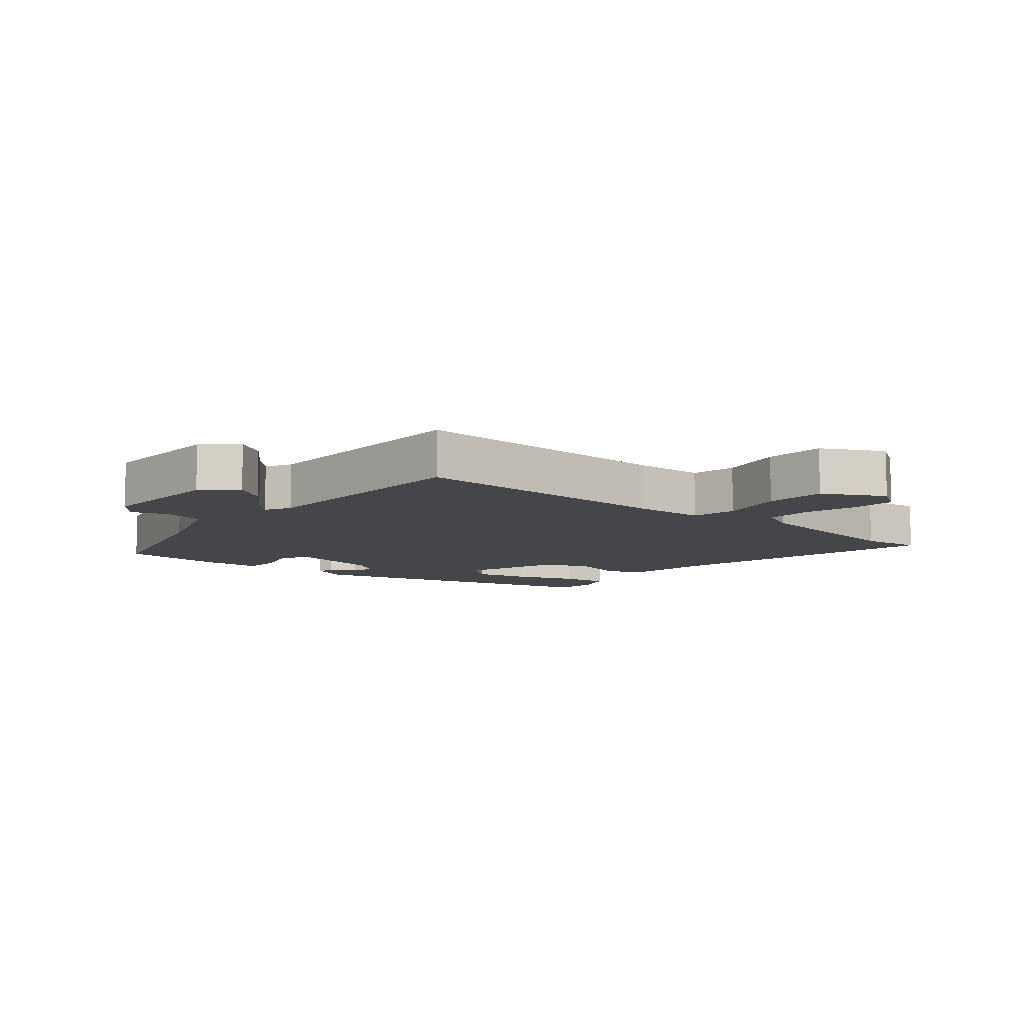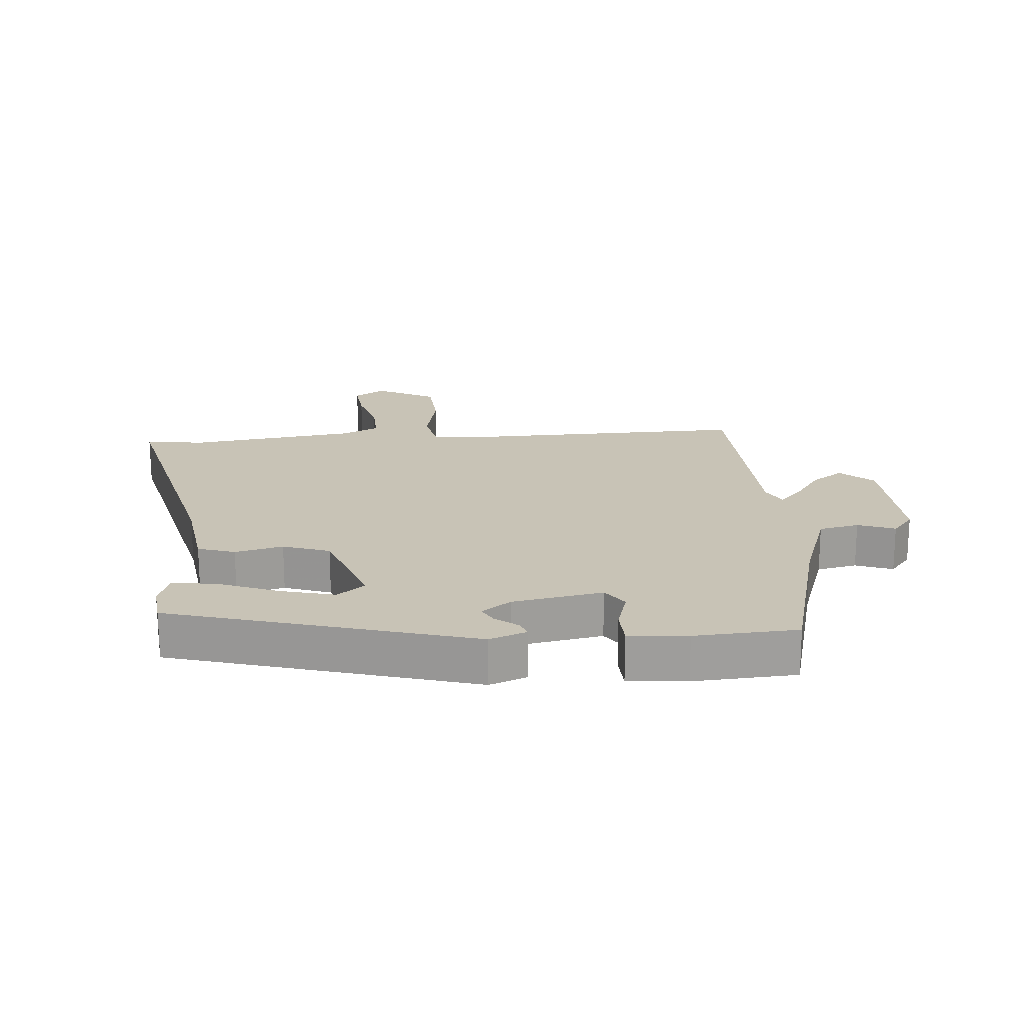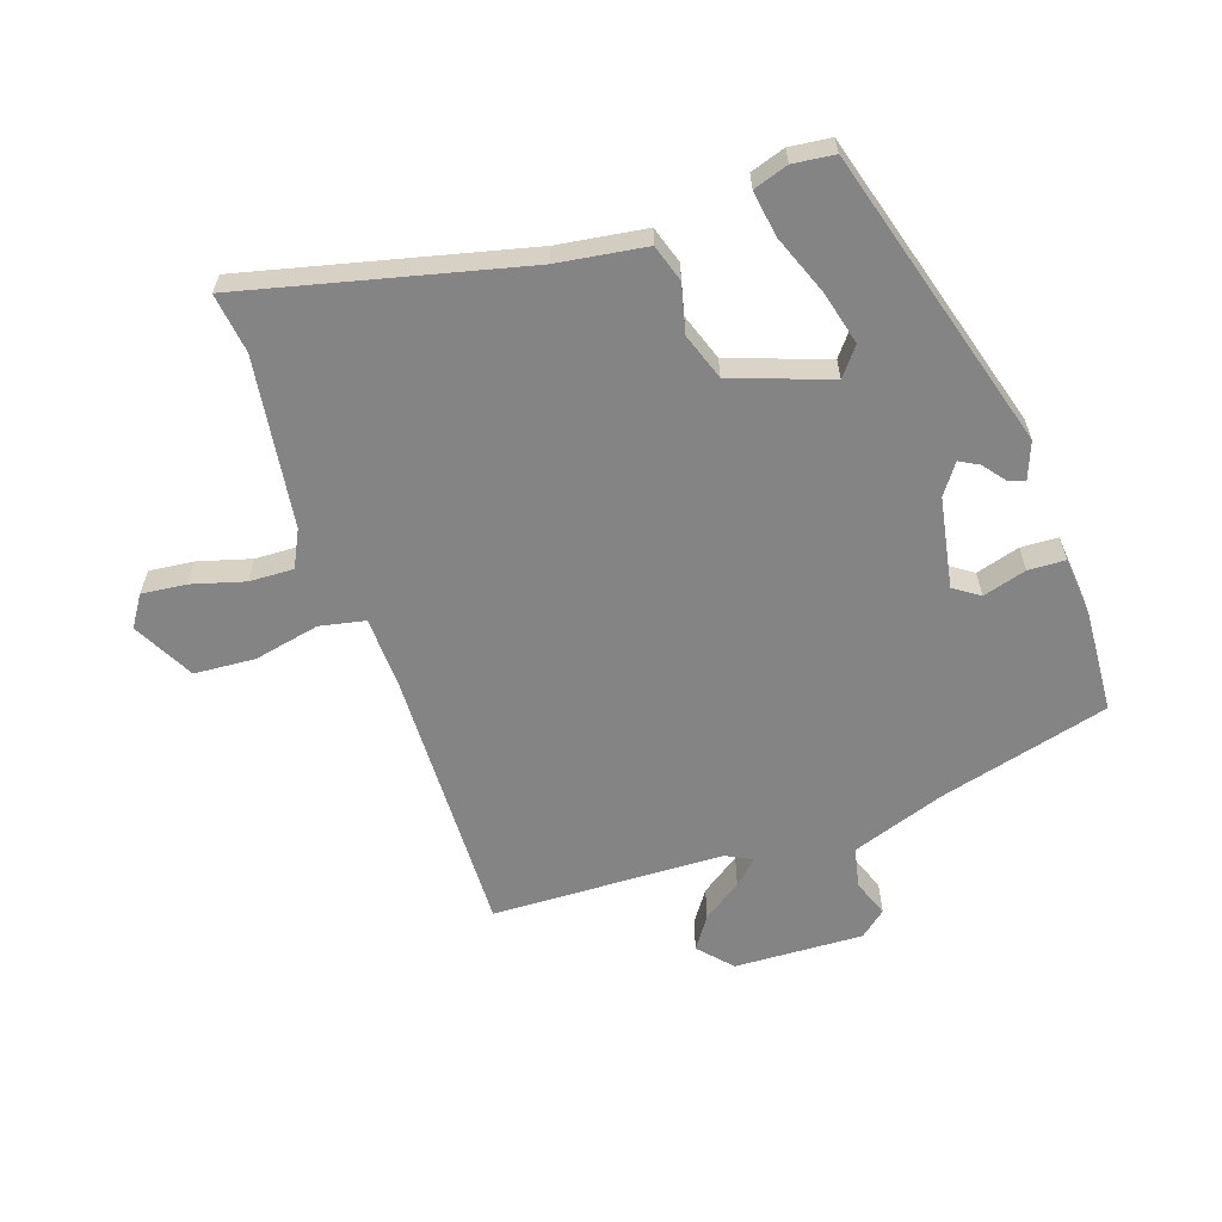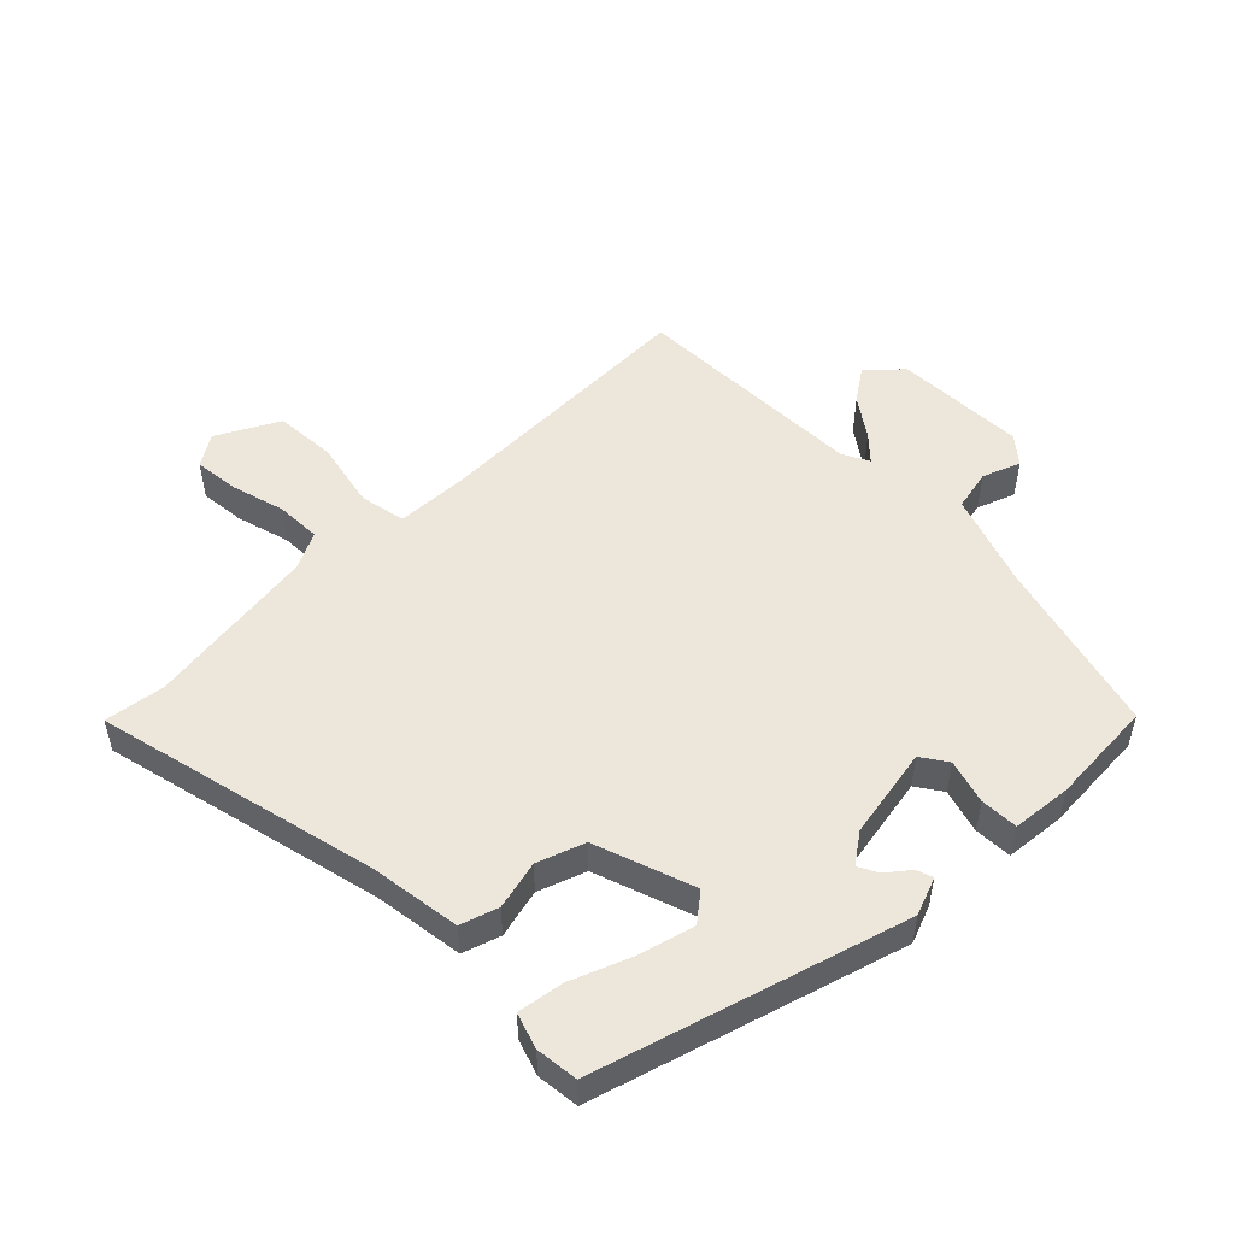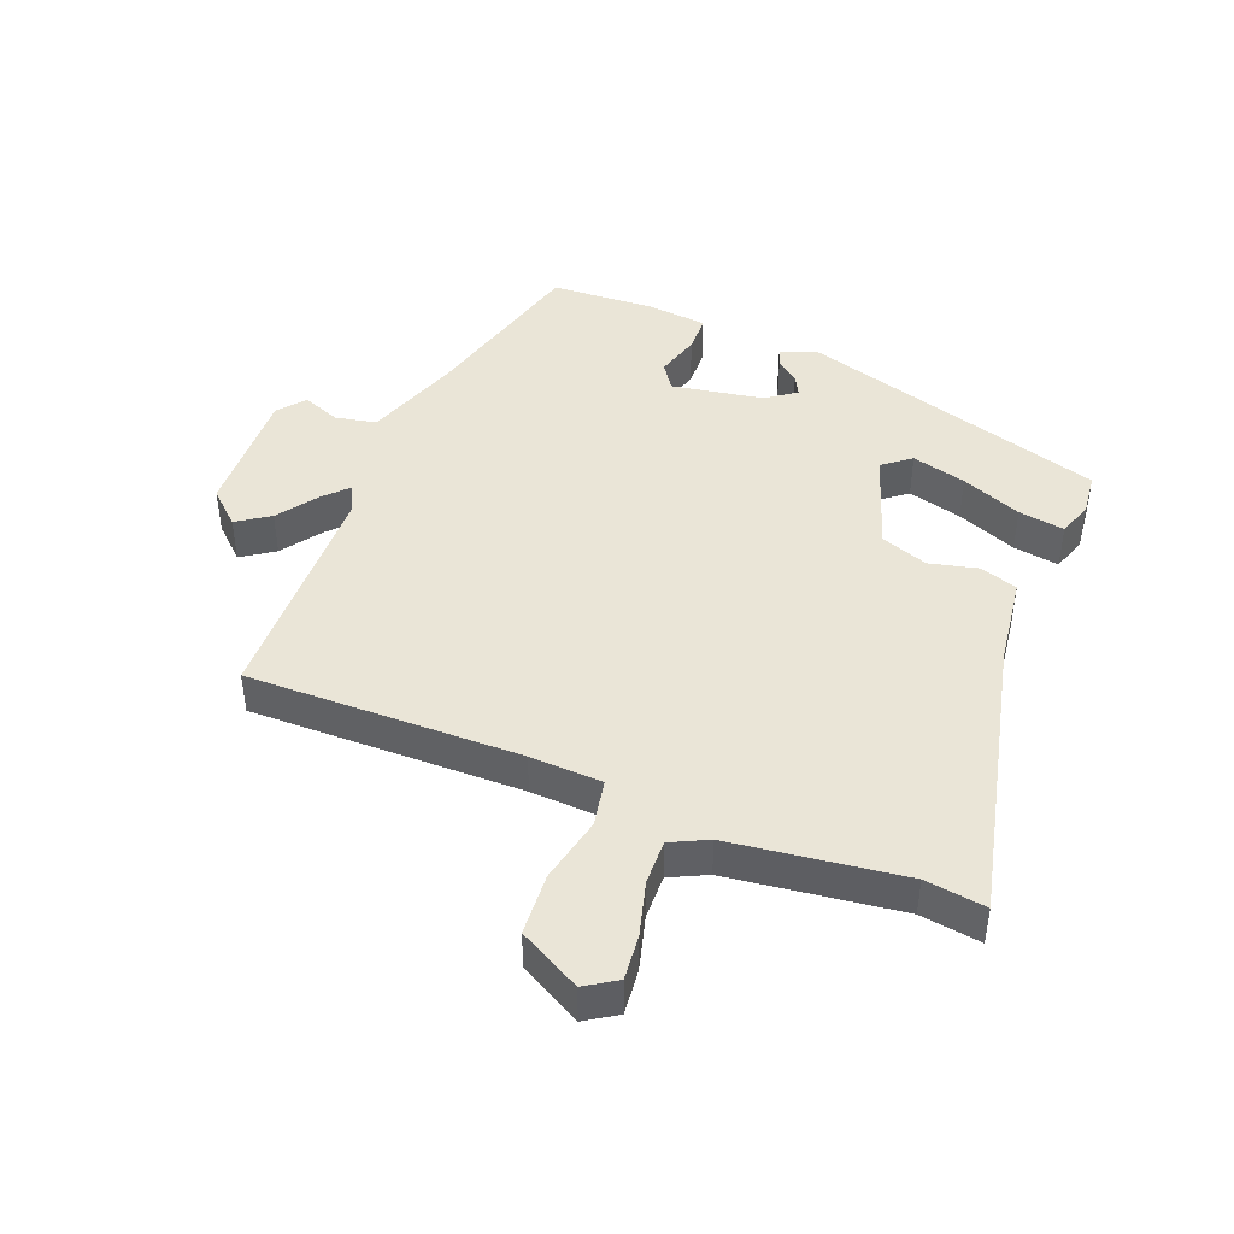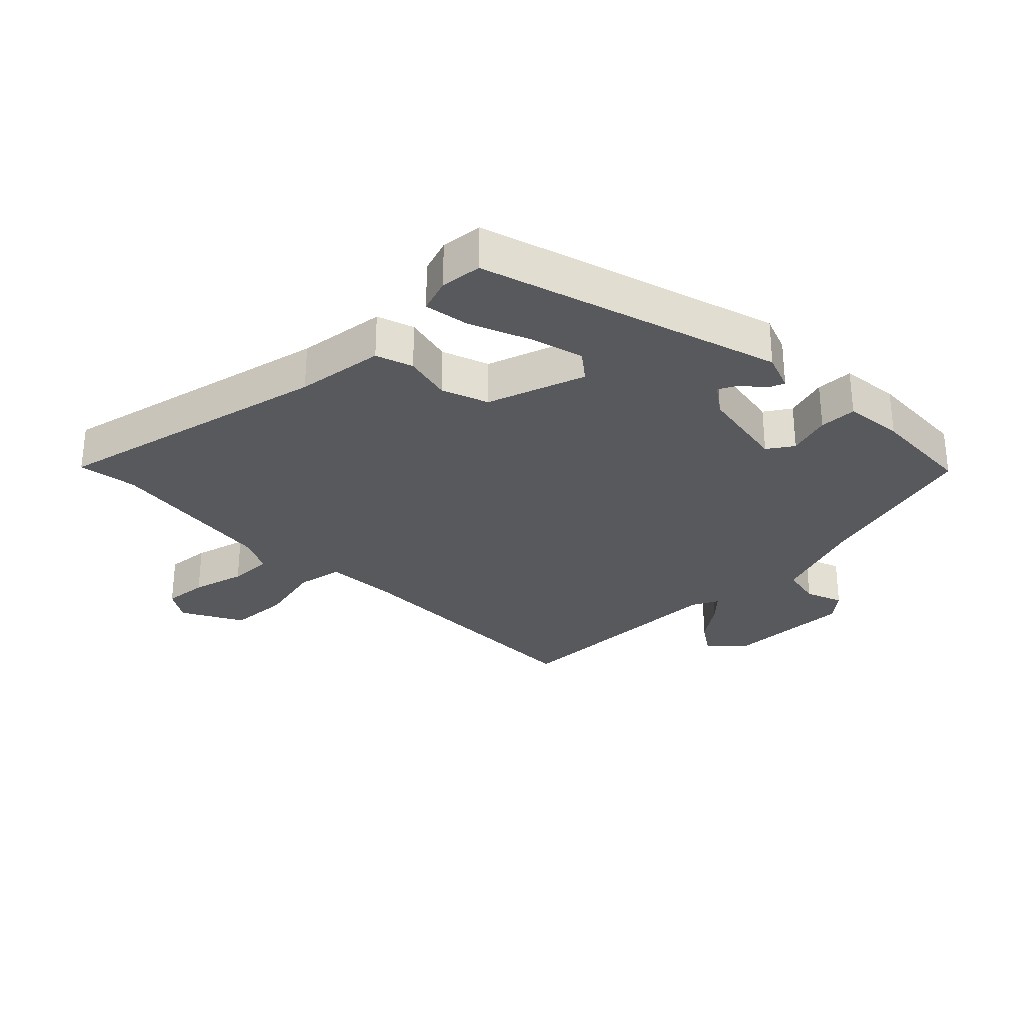
<metadata>
{"format":"obj","ext":"obj","renderer":"f3d","projection":"perspective","resolution":1024,"background":"white","views":[{"elev":-9.4,"azim":49.8,"up":"+Y"},{"elev":19.4,"azim":-94.9,"up":"+Y"},{"elev":-61.5,"azim":-161.6,"up":"+Y"},{"elev":51.8,"azim":-134.8,"up":"+Y"},{"elev":44.4,"azim":111.7,"up":"+Y"},{"elev":-29.6,"azim":-135.0,"up":"+Y"}]}
</metadata>
<code>
v 0.499 0.07 -0.491
v 0.512 0.07 -0.584
v 0.077 0.07 -0.482
v -0.061 0.07 -0.463
v -0.08 0.07 -0.405
v -0.062 0.07 -0.33
v -0.088 0.07 -0.257
v -0.241 0.07 -0.204
v -0.275 0.07 -0.247
v -0.253 0.07 -0.331
v -0.216 0.07 -0.424
v -0.205 0.07 -0.495
v -0.259 0.07 -0.513
v -0.324 0.07 -0.506
v -0.463 0.07 -0.036
v -0.441 0.07 0.022
v -0.416 0.07 0.013
v -0.388 0.07 -0.022
v -0.358 0.07 -0.038
v -0.325 0.07 0.008
v -0.3 0.07 0.149
v -0.34 0.07 0.176
v -0.408 0.07 0.156
v -0.466 0.07 0.158
v -0.475 0.07 0.25
v -0.466 0.07 0.411
v -0.199 0.07 0.482
v -0.054 0.07 0.533
v -0.041 0.07 0.596
v -0.063 0.07 0.654
v -0.022 0.07 0.688
v 0.179 0.07 0.681
v 0.226 0.07 0.63
v 0.192 0.07 0.58
v 0.131 0.07 0.537
v 0.094 0.07 0.502
v 0.135 0.07 0.481
v 0.497 0.07 0.472
v 0.49 0.07 0.051
v 0.495 0.07 -0.06
v 0.566 0.07 -0.074
v 0.668 0.07 -0.052
v 0.763 0.07 -0.058
v 0.814 0.07 -0.153
v 0.783 0.07 -0.201
v 0.714 0.07 -0.194
v 0.631 0.07 -0.171
v 0.562 0.07 -0.169
v 0.534 0.07 -0.226
v 0.499 0 -0.491
v 0.512 0 -0.584
v 0.077 0 -0.482
v -0.061 0 -0.463
v -0.08 0 -0.405
v -0.062 0 -0.33
v -0.088 0 -0.257
v -0.241 0 -0.204
v -0.275 0 -0.247
v -0.253 0 -0.331
v -0.216 0 -0.424
v -0.205 0 -0.495
v -0.259 0 -0.513
v -0.324 0 -0.506
v -0.463 0 -0.036
v -0.441 0 0.022
v -0.416 0 0.013
v -0.388 0 -0.022
v -0.358 0 -0.038
v -0.325 0 0.008
v -0.3 0 0.149
v -0.34 0 0.176
v -0.408 0 0.156
v -0.466 0 0.158
v -0.475 0 0.25
v -0.466 0 0.411
v -0.199 0 0.482
v -0.054 0 0.533
v -0.041 0 0.596
v -0.063 0 0.654
v -0.022 0 0.688
v 0.179 0 0.681
v 0.226 0 0.63
v 0.192 0 0.58
v 0.131 0 0.537
v 0.094 0 0.502
v 0.135 0 0.481
v 0.497 0 0.472
v 0.49 0 0.051
v 0.495 0 -0.06
v 0.566 0 -0.074
v 0.668 0 -0.052
v 0.763 0 -0.058
v 0.814 0 -0.153
v 0.783 0 -0.201
v 0.714 0 -0.194
v 0.631 0 -0.171
v 0.562 0 -0.169
v 0.534 0 -0.226
f 45 46 47
f 44 45 47
f 43 44 47
f 42 43 47
f 41 42 47
f 40 41 47 48
f 37 38 39
f 36 37 39 40
f 33 34 35
f 32 33 35
f 31 32 35
f 30 31 35
f 29 30 35
f 28 29 35 36
f 40 48 49
f 36 40 49
f 28 36 49
f 27 28 49
f 25 26 27
f 24 25 27
f 23 24 27
f 22 23 27
f 16 17 18
f 15 16 18
f 14 15 18
f 13 14 18
f 12 13 18
f 11 12 18
f 10 11 18
f 9 10 18 19
f 8 9 19 20
f 3 4 5 6
f 3 6 7
f 2 3 7
f 1 2 7
f 49 1 7
f 21 22 27 49
f 20 21 49
f 8 20 49
f 7 8 49
f 96 95 94
f 96 94 93
f 96 93 92
f 96 92 91
f 96 91 90
f 97 96 90 89
f 88 87 86
f 89 88 86 85
f 84 83 82
f 84 82 81
f 84 81 80
f 84 80 79
f 84 79 78
f 85 84 78 77
f 98 97 89
f 98 89 85
f 98 85 77
f 98 77 76
f 76 75 74
f 76 74 73
f 76 73 72
f 76 72 71
f 67 66 65
f 67 65 64
f 67 64 63
f 67 63 62
f 67 62 61
f 67 61 60
f 67 60 59
f 68 67 59 58
f 69 68 58 57
f 55 54 53 52
f 56 55 52
f 56 52 51
f 56 51 50
f 56 50 98
f 98 76 71 70
f 98 70 69
f 98 69 57
f 98 57 56
f 1 50 51 2
f 2 51 52 3
f 3 52 53 4
f 4 53 54 5
f 5 54 55 6
f 6 55 56 7
f 7 56 57 8
f 8 57 58 9
f 9 58 59 10
f 10 59 60 11
f 11 60 61 12
f 12 61 62 13
f 13 62 63 14
f 14 63 64 15
f 15 64 65 16
f 16 65 66 17
f 17 66 67 18
f 18 67 68 19
f 19 68 69 20
f 20 69 70 21
f 21 70 71 22
f 22 71 72 23
f 23 72 73 24
f 24 73 74 25
f 25 74 75 26
f 26 75 76 27
f 27 76 77 28
f 28 77 78 29
f 29 78 79 30
f 30 79 80 31
f 31 80 81 32
f 32 81 82 33
f 33 82 83 34
f 34 83 84 35
f 35 84 85 36
f 36 85 86 37
f 37 86 87 38
f 38 87 88 39
f 39 88 89 40
f 40 89 90 41
f 41 90 91 42
f 42 91 92 43
f 43 92 93 44
f 44 93 94 45
f 45 94 95 46
f 46 95 96 47
f 47 96 97 48
f 48 97 98 49
f 49 98 50 1

</code>
